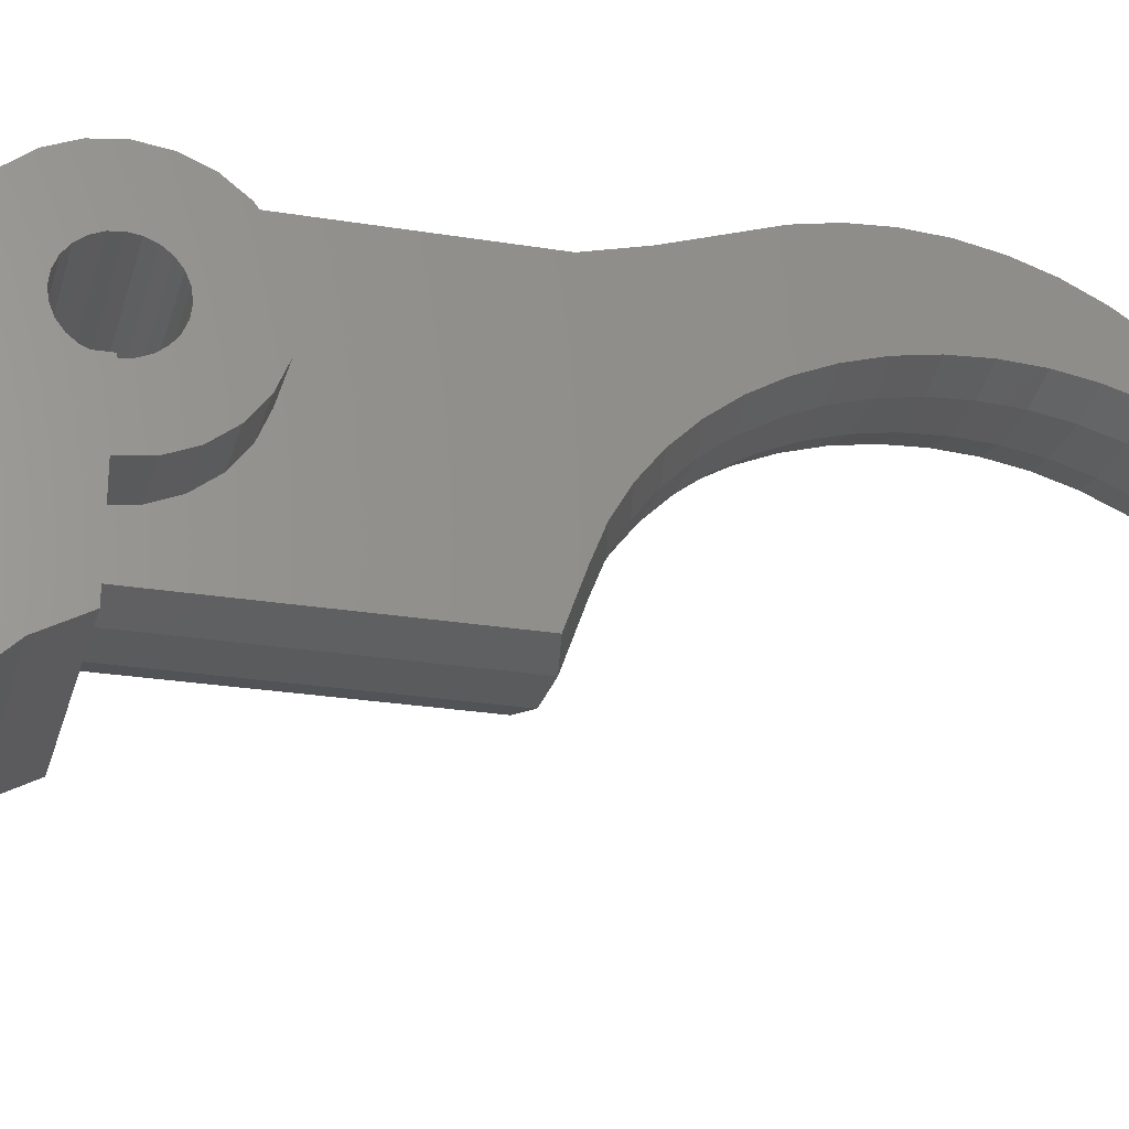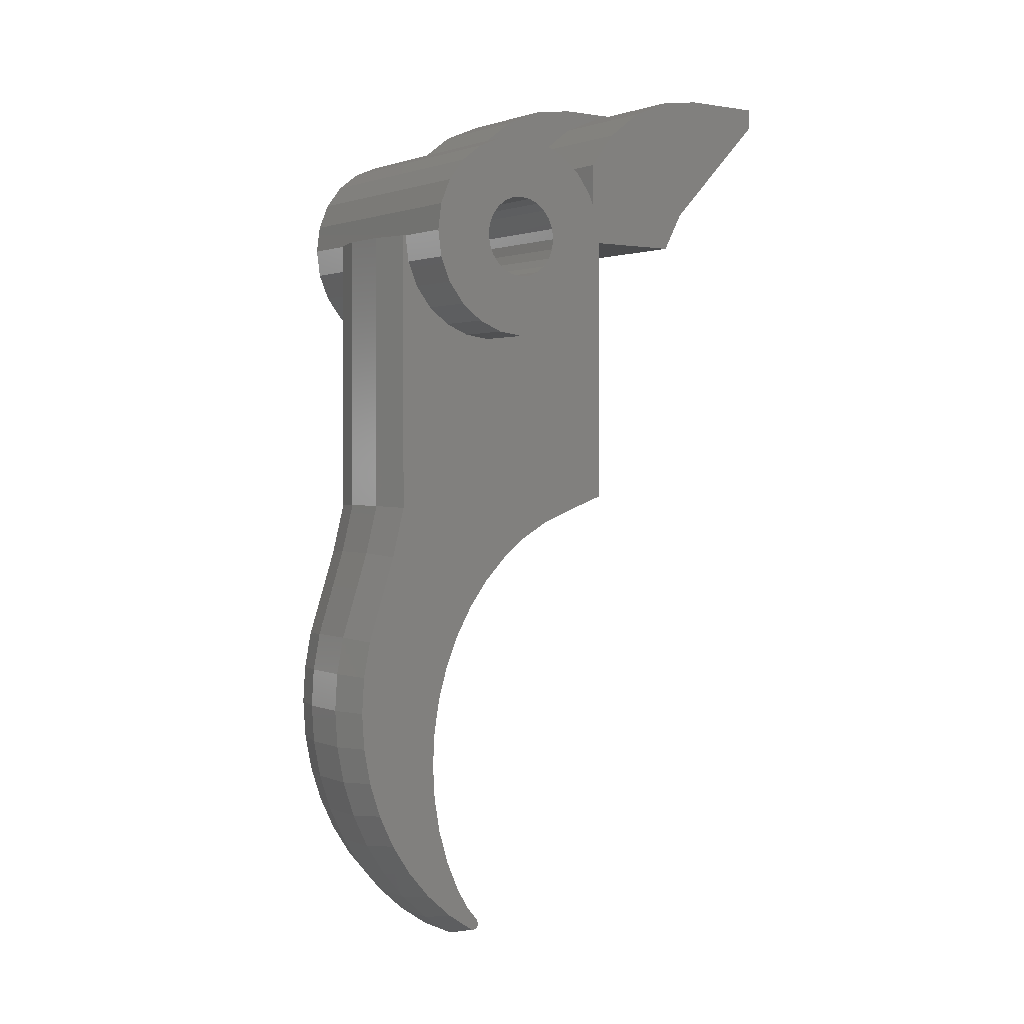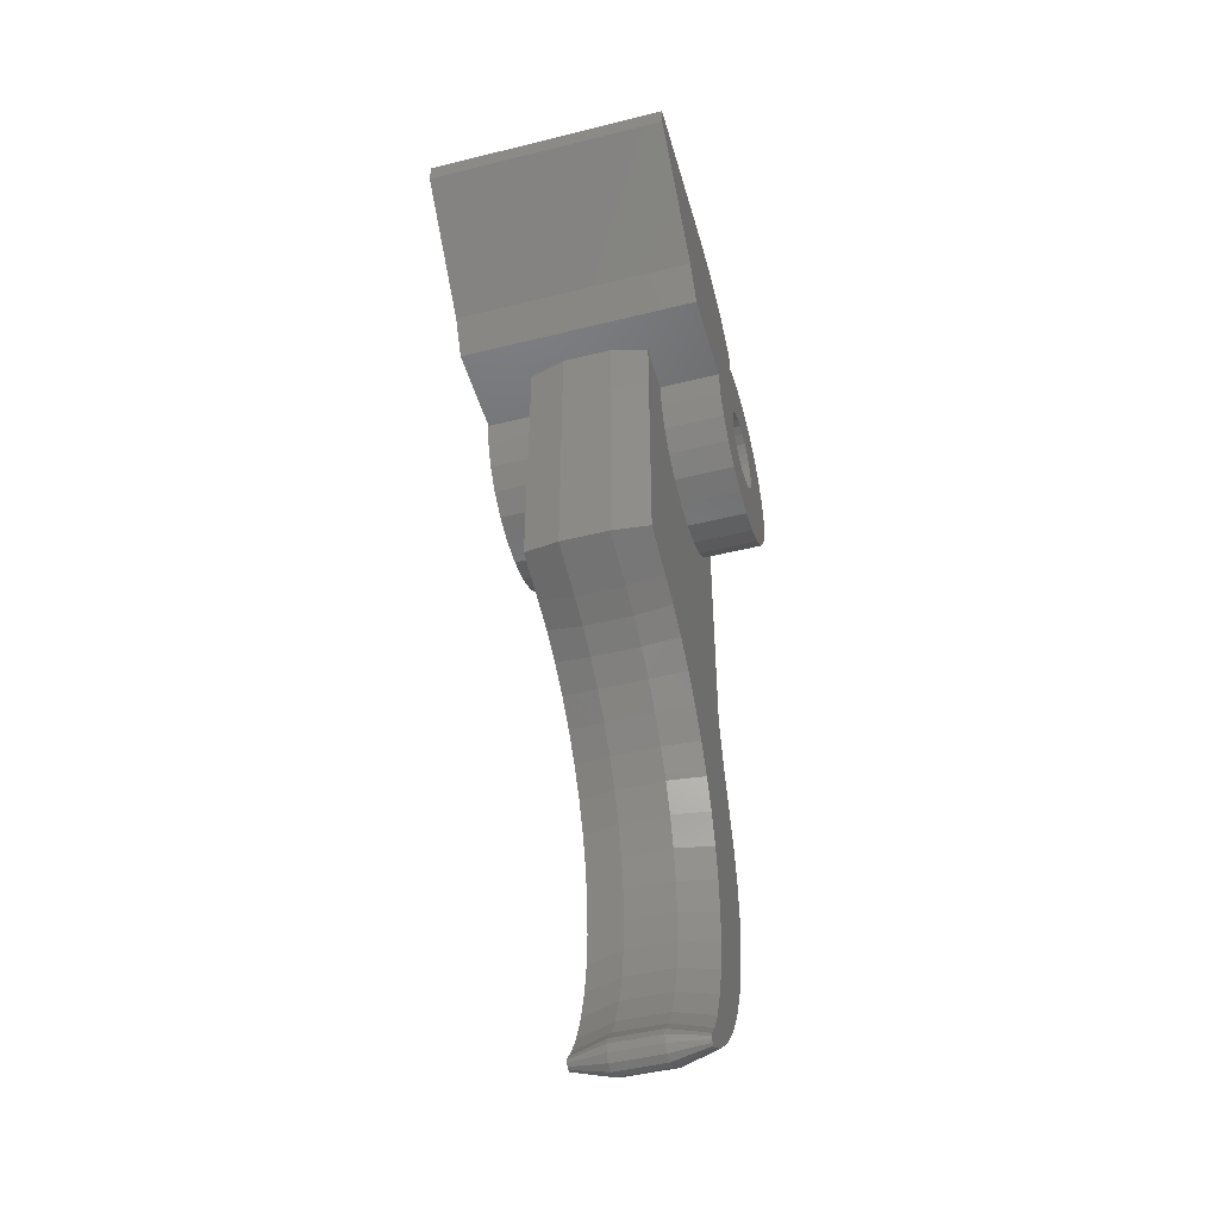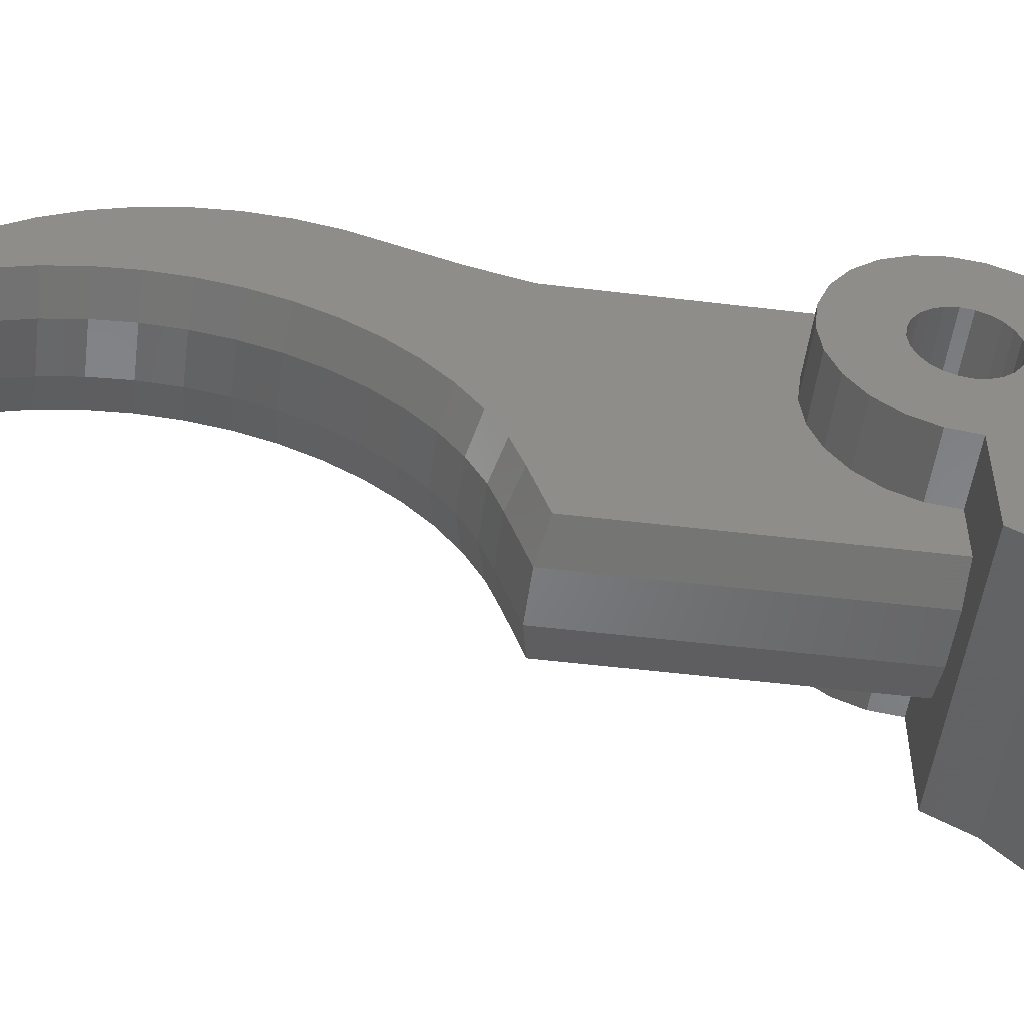
<metadata>
{"format":"stl","ext":"stl","renderer":"f3d","projection":"perspective","resolution":1024,"background":"white","views":[{"elev":-25.8,"azim":75.4,"up":"+Y"},{"elev":1.8,"azim":-125.5,"up":"+Z"},{"elev":-47.3,"azim":15.7,"up":"+Z"},{"elev":-51.5,"azim":-97.5,"up":"+Y"}]}
</metadata>
<code>
# stl→obj: 320 verts, 634 faces
v 0 60 -27
v 6 68 -27
v 0 68 -27
v 6 60 -27
v 0 60 -28
v 6 60 -28
v -6 60 -27
v 0 64 -27
v -6 64 -27
v -6 60 -28
v 0 73.66 -35
v 6 73.66 -32.93
v 6 73.66 -35
v 0 73.66 -32.93
v 6 73.66 -31
v 0 73.66 -31
v 6 73.66 -29.34
v 0 73.66 -29.34
v 6 72 -28.07
v 0 72 -28.07
v 6 70.07 -27.27
v 0 70.07 -27.27
v 0 70.93 -35
v -6 70.93 -35
v 0 70.93 -32.93
v -6 70.93 -32.93
v 0 70.93 -31
v -6 70.93 -31
v 0 69.66 -29.34
v -6 69.66 -29.34
v 0 68 -28.07
v -6 68 -28.07
v 0 66.07 -27.27
v -6 66.07 -27.27
v 1.201 67.64 -48.62
v -1.199 70.25 -49.54
v 1.201 70.25 -49.54
v -1.199 67.64 -48.62
v 1.201 81.15 -48.62
v 1.201 81.75 -51.01
v -1.199 81.75 -51.01
v -1.199 81.15 -48.62
v 1.201 82.55 -53.47
v -1.199 82.55 -53.47
v 1.201 83.13 -55.23
v -1.199 83.13 -55.23
v 1.201 83.48 -57.05
v -1.199 83.48 -57.05
v 1.201 83.6 -58.91
v -1.199 83.6 -58.91
v -1.199 83.48 -60.76
v 1.201 83.48 -60.76
v -1.199 83.13 -62.58
v 1.201 83.13 -62.58
v -1.199 82.55 -64.34
v 1.201 82.55 -64.34
v -1.199 81.75 -66.01
v 1.201 81.75 -66.01
v -1.199 80.75 -67.55
v 1.201 80.75 -67.55
v -1.199 79.56 -68.95
v 1.201 79.56 -68.95
v -1.199 78.2 -70.17
v 1.201 78.2 -70.17
v -1.199 76.7 -71.2
v 1.201 76.7 -71.2
v -1.199 76.28 -71.24
v 1.201 76.28 -71.24
v 1.201 75.9 -71.08
v -1.199 75.9 -71.08
v 1.201 75.66 -70.74
v -1.199 75.66 -70.74
v 1.201 75.61 -70.33
v -1.199 75.61 -70.33
v 1.201 75.78 -69.95
v -1.199 75.78 -69.95
v 1.201 76.33 -69.3
v -1.199 76.33 -69.3
v 1.201 76.93 -68.31
v -1.199 76.93 -68.31
v 1.201 77.56 -66.8
v -1.199 77.56 -66.8
v 1.201 78.03 -65.22
v -1.199 78.03 -65.22
v 1.201 78.31 -63.58
v -1.199 78.31 -63.58
v 1.201 78.4 -61.91
v -1.199 78.4 -61.91
v 1.201 78.31 -60.24
v -1.199 78.31 -60.24
v 1.201 78.03 -58.59
v -1.199 78.03 -58.59
v 1.201 77.56 -57.01
v -1.199 77.56 -57.01
v 1.201 76.93 -55.51
v -1.199 76.93 -55.51
v 1.201 76.13 -54.11
v -1.199 76.13 -54.11
v 1.201 75.18 -52.86
v -1.199 75.18 -52.86
v 1.201 74.1 -51.75
v -1.199 74.1 -51.75
v 1.201 72.9 -50.82
v -1.199 72.9 -50.82
v 1.201 71.61 -50.08
v -1.199 71.61 -50.08
v 3.001 81.27 -51.15
v 3.001 82.64 -55.36
v 3.001 82.98 -57.12
v 3.001 83.1 -58.91
v 3.001 82.98 -60.7
v 3.001 82.64 -62.46
v 3.001 82.08 -64.15
v 3.001 81.31 -65.76
v 3.001 80.35 -67.25
v 3.001 79.2 -68.6
v 3.001 77.89 -69.78
v 3.001 76.52 -70.72
v 3.001 76.36 -70.73
v 3.001 76.23 -70.67
v 3.001 76.14 -70.55
v 3.001 76.12 -70.41
v 3.001 76.21 -70.22
v 3.001 76.73 -69.59
v 3.001 77.37 -68.53
v 3.001 78.03 -66.97
v 3.001 78.51 -65.33
v 3.001 78.8 -63.63
v 3.001 78.9 -61.91
v 3.001 78.8 -60.18
v 3.001 78.51 -58.48
v 3.001 78.03 -56.84
v 3.001 77.37 -55.28
v 3.001 76.54 -53.84
v 3.001 75.56 -52.53
v 3.001 74.43 -51.38
v 3.001 73.18 -50.4
v 3.001 71.83 -49.63
v 3.001 70.42 -49.07
v 3.001 68.14 -48.26
v 3.001 80.65 -48.68
v -2.999 68.14 -48.26
v -2.999 70.42 -49.07
v -2.999 71.83 -49.63
v -2.999 73.18 -50.4
v -2.999 74.43 -51.38
v -2.999 75.56 -52.53
v -2.999 76.54 -53.84
v -2.999 77.37 -55.28
v -2.999 78.03 -56.84
v -2.999 78.51 -58.48
v -2.999 78.8 -60.18
v -2.999 78.9 -61.91
v -2.999 78.8 -63.63
v -2.999 78.51 -65.33
v -2.999 78.03 -66.97
v -2.999 77.37 -68.53
v -2.999 76.73 -69.59
v -2.999 76.21 -70.22
v -2.999 76.12 -70.41
v -2.999 76.14 -70.55
v -2.999 76.23 -70.67
v -2.999 76.36 -70.73
v -2.999 76.52 -70.72
v -2.999 77.89 -69.78
v -2.999 79.2 -68.6
v -2.999 80.35 -67.25
v -2.999 81.31 -65.76
v -2.999 82.08 -64.15
v -2.999 82.64 -62.46
v -2.999 82.98 -60.7
v -2.999 83.1 -58.91
v -2.999 82.98 -57.12
v -2.999 82.64 -55.36
v -2.999 81.27 -51.15
v -2.999 80.65 -48.68
v 1.201 81.15 -35
v -1.199 81.15 -35
v -1.199 67.64 -35
v 1.201 67.64 -35
v 3.001 68.14 -35
v 3.001 80.65 -35
v -2.999 68.14 -35
v -2.999 80.65 -35
v 3.001 80.5 -35
v -2.999 80.5 -35
v 3.001 70.5 -35
v -2.999 70.5 -35
v 3.001 70.67 -36.29
v 3.001 80.33 -36.29
v 3.001 71.17 -37.5
v 3.001 71.96 -38.54
v 3.001 79.83 -37.5
v 3.001 79.04 -38.54
v 3.001 78 -39.33
v 3.001 76.79 -39.83
v 3.001 75.5 -40
v 3.001 74.21 -39.83
v 3.001 73 -39.33
v -2.999 70.67 -36.29
v -2.999 80.33 -36.29
v -2.999 71.17 -37.5
v -2.999 71.96 -38.54
v -2.999 79.83 -37.5
v -2.999 79.04 -38.54
v -2.999 78 -39.33
v -2.999 76.79 -39.83
v -2.999 75.5 -40
v -2.999 74.21 -39.83
v -2.999 73 -39.33
v 6 79.83 -32.5
v 6 80.33 -33.71
v -6 80.33 -33.71
v -6 79.83 -32.5
v 6 79.04 -31.46
v -6 79.04 -31.46
v 6 78 -30.67
v -6 78 -30.67
v 6 76.79 -30.17
v -6 76.79 -30.17
v 6 75.5 -30
v -6 75.5 -30
v -6 74.21 -30.17
v 6 74.21 -30.17
v -6 73 -30.67
v 6 73 -30.67
v -6 71.96 -31.46
v 6 71.96 -31.46
v -6 71.17 -32.5
v 6 71.17 -32.5
v -6 70.67 -33.71
v 6 70.67 -33.71
v -6 80.5 -35
v 6 80.5 -35
v -6 70.5 -35
v 6 70.5 -35
v -6 70.67 -36.29
v 6 70.67 -36.29
v -6 71.17 -37.5
v 6 71.17 -37.5
v -6 71.96 -38.54
v 6 71.96 -38.54
v -6 73 -39.33
v 6 73 -39.33
v -6 74.21 -39.83
v 6 74.21 -39.83
v -6 75.5 -40
v 6 75.5 -40
v -6 76.79 -39.83
v 6 76.79 -39.83
v -6 78 -39.33
v 6 78 -39.33
v -6 79.04 -38.54
v 6 79.04 -38.54
v -6 79.83 -37.5
v 6 79.83 -37.5
v -6 80.33 -36.29
v 6 80.33 -36.29
v -6 76.91 -33.59
v -6 77.23 -34
v -6 77.43 -34.48
v -6 77.5 -35
v -6 77.43 -35.52
v -6 77.23 -36
v -6 76.91 -36.41
v -6 76.5 -36.73
v -6 76.5 -33.27
v -6 76.02 -33.07
v -6 75.5 -33
v -6 74.98 -33.07
v -6 74.5 -33.27
v -6 74.09 -33.59
v -6 73.77 -34
v -6 73.57 -34.48
v -6 73.5 -35
v -6 73.57 -35.52
v -6 73.77 -36
v -6 74.09 -36.41
v -6 74.5 -36.73
v -6 74.98 -36.93
v -6 75.5 -37
v -6 76.02 -36.93
v 6 76.91 -33.59
v 6 77.23 -34
v 6 77.43 -34.48
v 6 77.5 -35
v 6 77.43 -35.52
v 6 77.23 -36
v 6 76.91 -36.41
v 6 76.5 -36.73
v 6 76.02 -36.93
v 6 75.5 -37
v 6 74.98 -36.93
v 6 74.5 -36.73
v 6 76.5 -33.27
v 6 76.02 -33.07
v 6 75.5 -33
v 6 74.98 -33.07
v 6 74.09 -36.41
v 6 73.77 -36
v 6 73.57 -35.52
v 6 73.5 -35
v 6 73.57 -34.48
v 6 73.77 -34
v 6 74.09 -33.59
v 6 74.5 -33.27
v 3.001 74.98 -36.93
v 3.001 75.5 -37
v -2.999 75.5 -37
v -2.999 74.98 -36.93
v 3.001 76.02 -36.93
v -2.999 76.02 -36.93
v 3.001 76.5 -36.73
v -2.999 76.5 -36.73
v 0 66 -35
v 6 66 -35
v -6 66 -35
v -6 65 -33.15
v 6 65 -33.15
v 0 65 -33.15
f 1 2 3
f 1 4 2
f 5 4 1
f 5 6 4
f 7 8 9
f 1 8 7
f 10 1 7
f 5 1 10
f 11 12 13
f 11 14 12
f 14 15 12
f 14 16 15
f 16 17 15
f 16 18 17
f 19 17 18
f 20 19 18
f 21 19 20
f 22 21 20
f 2 21 22
f 3 2 22
f 23 24 25
f 24 26 25
f 25 26 27
f 26 28 27
f 29 27 28
f 29 28 30
f 31 29 30
f 31 30 32
f 33 31 32
f 33 32 34
f 8 33 34
f 8 34 9
f 35 36 37
f 38 36 35
f 39 40 41
f 42 39 41
f 40 43 44
f 41 40 44
f 43 45 46
f 44 43 46
f 45 47 48
f 46 45 48
f 47 49 50
f 48 47 50
f 51 49 52
f 51 50 49
f 53 52 54
f 53 51 52
f 55 54 56
f 55 53 54
f 57 56 58
f 57 55 56
f 59 58 60
f 59 57 58
f 61 60 62
f 61 59 60
f 63 62 64
f 63 61 62
f 65 64 66
f 65 63 64
f 67 66 68
f 67 65 66
f 69 67 68
f 70 67 69
f 71 70 69
f 72 70 71
f 73 72 71
f 74 72 73
f 74 73 75
f 74 75 76
f 76 75 77
f 76 77 78
f 78 77 79
f 78 79 80
f 80 79 81
f 80 81 82
f 82 81 83
f 82 83 84
f 84 83 85
f 84 85 86
f 86 85 87
f 86 87 88
f 89 88 87
f 90 88 89
f 91 90 89
f 92 90 91
f 93 92 91
f 94 92 93
f 95 94 93
f 96 94 95
f 97 96 95
f 98 96 97
f 99 98 97
f 100 98 99
f 101 100 99
f 102 100 101
f 103 102 101
f 104 102 103
f 105 104 103
f 106 104 105
f 37 106 105
f 36 106 37
f 107 108 45
f 107 45 40
f 108 109 47
f 108 47 45
f 109 110 49
f 109 49 47
f 111 52 49
f 111 49 110
f 112 54 52
f 112 52 111
f 113 56 54
f 113 54 112
f 114 58 56
f 114 56 113
f 115 60 58
f 115 58 114
f 116 62 60
f 116 60 115
f 64 62 116
f 117 64 116
f 66 64 117
f 118 66 117
f 68 66 118
f 68 118 119
f 120 68 119
f 69 68 120
f 71 69 120
f 71 120 121
f 73 71 121
f 73 121 122
f 73 122 123
f 73 123 75
f 75 123 124
f 75 124 77
f 77 124 125
f 77 125 79
f 79 125 126
f 79 126 81
f 81 126 127
f 81 127 83
f 83 127 128
f 83 128 85
f 85 128 129
f 85 129 87
f 89 129 130
f 89 87 129
f 91 89 130
f 91 130 131
f 93 91 131
f 93 131 132
f 95 93 132
f 95 132 133
f 97 95 133
f 97 133 134
f 99 97 134
f 99 134 135
f 101 99 135
f 101 135 136
f 137 101 136
f 103 101 137
f 138 103 137
f 105 103 138
f 139 105 138
f 37 105 139
f 140 37 139
f 35 37 140
f 141 107 40
f 141 40 39
f 38 142 36
f 142 143 36
f 36 143 106
f 143 144 106
f 106 144 104
f 144 145 104
f 104 145 102
f 145 146 102
f 102 147 100
f 102 146 147
f 100 148 98
f 100 147 148
f 98 149 96
f 98 148 149
f 96 150 94
f 96 149 150
f 94 151 92
f 94 150 151
f 92 152 90
f 92 151 152
f 90 153 88
f 90 152 153
f 86 153 154
f 86 88 153
f 84 154 155
f 84 86 154
f 82 155 156
f 82 84 155
f 80 156 157
f 80 82 156
f 78 157 158
f 78 80 157
f 76 158 159
f 76 78 158
f 74 159 160
f 74 76 159
f 74 161 72
f 74 160 161
f 72 162 70
f 72 161 162
f 70 162 67
f 162 163 67
f 67 163 164
f 67 164 65
f 164 165 65
f 65 165 63
f 165 166 63
f 63 166 61
f 166 59 61
f 166 167 59
f 167 57 59
f 167 168 57
f 168 55 57
f 168 169 55
f 169 53 55
f 169 170 53
f 170 51 53
f 170 171 51
f 171 50 51
f 171 172 50
f 173 50 172
f 173 48 50
f 174 48 173
f 174 46 48
f 175 46 174
f 175 41 46
f 176 41 175
f 176 42 41
f 42 177 39
f 42 178 177
f 38 35 179
f 35 180 179
f 35 140 180
f 180 140 181
f 141 39 182
f 182 39 177
f 179 183 142
f 38 179 142
f 184 178 42
f 176 184 42
f 184 177 178
f 185 182 177
f 186 177 184
f 186 185 177
f 180 181 187
f 179 188 183
f 179 180 188
f 180 187 188
f 181 189 187
f 140 189 181
f 140 139 189
f 122 121 120
f 122 120 123
f 123 120 119
f 123 119 124
f 119 118 124
f 118 117 124
f 124 117 125
f 125 117 116
f 125 116 126
f 126 116 115
f 126 115 127
f 127 115 114
f 127 114 128
f 128 114 113
f 128 113 129
f 129 113 112
f 129 112 111
f 130 129 111
f 130 111 110
f 131 130 110
f 131 110 109
f 132 131 109
f 132 109 108
f 132 108 107
f 133 132 107
f 134 133 107
f 134 107 141
f 135 134 141
f 136 135 141
f 137 136 141
f 138 137 141
f 190 182 185
f 139 138 189
f 189 138 191
f 191 138 192
f 138 141 192
f 190 141 182
f 193 141 190
f 194 141 193
f 195 141 194
f 196 141 195
f 197 141 196
f 198 141 197
f 199 141 198
f 192 141 199
f 183 188 200
f 142 183 200
f 142 200 143
f 160 162 161
f 160 159 162
f 159 163 162
f 159 158 163
f 163 158 164
f 164 158 165
f 158 157 165
f 157 166 165
f 157 156 166
f 156 167 166
f 156 155 167
f 155 168 167
f 155 154 168
f 154 169 168
f 154 153 169
f 153 170 169
f 153 171 170
f 152 171 153
f 152 172 171
f 151 172 152
f 151 173 172
f 150 173 151
f 150 174 173
f 150 175 174
f 149 175 150
f 148 175 149
f 148 176 175
f 147 176 148
f 146 176 147
f 145 176 146
f 144 176 145
f 201 186 184
f 143 200 144
f 200 202 144
f 202 203 144
f 144 203 176
f 201 184 176
f 204 201 176
f 205 204 176
f 206 205 176
f 207 206 176
f 208 207 176
f 209 208 176
f 203 210 176
f 210 209 176
f 211 212 213
f 214 211 213
f 215 211 214
f 216 215 214
f 217 215 216
f 218 217 216
f 219 217 218
f 220 219 218
f 221 219 220
f 222 221 220
f 223 224 221
f 223 221 222
f 225 226 224
f 225 224 223
f 227 228 226
f 227 226 225
f 229 230 228
f 229 228 227
f 231 232 230
f 231 230 229
f 213 186 233
f 213 212 186
f 212 234 185
f 212 185 186
f 188 231 235
f 188 232 231
f 188 187 232
f 187 236 232
f 188 235 237
f 188 237 200
f 236 189 238
f 187 189 236
f 200 237 239
f 200 239 202
f 238 191 240
f 189 191 238
f 202 239 241
f 202 241 203
f 240 192 242
f 191 192 240
f 203 241 243
f 203 243 210
f 242 199 244
f 192 199 242
f 210 243 245
f 210 245 209
f 244 198 246
f 199 198 244
f 209 245 247
f 209 247 208
f 246 197 248
f 198 197 246
f 247 249 207
f 208 247 207
f 248 196 250
f 197 196 248
f 249 251 206
f 207 249 206
f 250 195 252
f 196 195 250
f 251 253 205
f 206 251 205
f 252 194 254
f 195 194 252
f 253 255 204
f 205 253 204
f 254 193 256
f 194 193 254
f 255 257 201
f 204 255 201
f 256 190 258
f 193 190 256
f 257 233 186
f 201 257 186
f 258 185 234
f 190 185 258
f 259 216 214
f 259 218 216
f 259 214 213
f 220 218 259
f 222 220 259
f 259 213 233
f 223 222 259
f 259 233 257
f 249 253 251
f 247 253 249
f 245 253 247
f 245 255 253
f 245 257 255
f 243 257 245
f 241 257 243
f 235 231 237
f 237 231 239
f 231 229 239
f 239 229 241
f 229 227 241
f 241 227 225
f 241 225 223
f 259 257 260
f 260 257 261
f 261 257 262
f 263 262 257
f 264 263 257
f 265 264 257
f 266 265 257
f 223 259 267
f 223 267 268
f 223 268 269
f 223 269 270
f 223 270 271
f 272 223 271
f 273 223 272
f 274 223 273
f 241 223 274
f 241 274 275
f 241 275 276
f 241 276 277
f 241 277 278
f 241 278 279
f 241 279 280
f 241 280 281
f 241 281 282
f 241 282 257
f 282 266 257
f 283 211 215
f 283 215 217
f 283 212 211
f 219 283 217
f 221 283 219
f 283 234 212
f 224 283 221
f 283 258 234
f 242 244 246
f 242 246 248
f 242 248 250
f 240 242 250
f 238 240 250
f 236 238 250
f 236 250 232
f 250 252 254
f 250 254 256
f 250 256 258
f 228 224 226
f 230 224 228
f 232 224 230
f 283 284 258
f 284 285 258
f 285 286 258
f 287 258 286
f 250 258 287
f 250 287 288
f 250 288 289
f 290 250 289
f 291 250 290
f 292 250 291
f 293 250 292
f 294 250 293
f 224 295 283
f 224 296 295
f 224 297 296
f 224 298 297
f 232 298 224
f 299 250 294
f 232 250 299
f 232 299 300
f 232 300 301
f 232 301 302
f 232 302 303
f 232 303 304
f 232 304 305
f 232 305 306
f 232 306 298
f 261 262 286
f 285 261 286
f 260 261 285
f 284 260 285
f 259 260 284
f 283 259 284
f 267 259 283
f 295 267 283
f 268 267 295
f 296 268 295
f 269 268 296
f 297 269 296
f 270 269 297
f 298 270 297
f 271 270 298
f 306 271 298
f 272 271 306
f 305 272 306
f 273 272 305
f 304 273 305
f 274 273 304
f 303 274 304
f 275 274 303
f 302 275 303
f 275 302 276
f 302 301 276
f 276 301 277
f 301 300 277
f 277 300 278
f 300 299 278
f 278 299 279
f 299 294 279
f 279 294 280
f 294 293 280
f 307 308 309
f 310 307 309
f 307 293 308
f 293 292 308
f 310 309 281
f 310 281 280
f 308 292 311
f 292 291 311
f 308 311 312
f 309 308 312
f 309 312 282
f 309 282 281
f 311 291 313
f 291 290 313
f 311 313 314
f 312 311 314
f 312 314 266
f 312 266 282
f 266 290 265
f 290 289 265
f 265 289 264
f 289 288 264
f 264 288 263
f 288 287 263
f 263 287 262
f 287 286 262
f 315 11 13
f 315 13 316
f 317 24 23
f 315 317 23
f 317 26 24
f 318 26 317
f 318 28 26
f 318 30 28
f 318 32 30
f 318 34 32
f 9 34 318
f 10 7 9
f 10 9 318
f 319 315 316
f 320 315 319
f 5 319 6
f 5 320 319
f 320 317 315
f 320 318 317
f 5 10 320
f 10 318 320
f 20 18 16
f 315 14 11
f 320 14 315
f 5 14 320
f 22 20 16
f 22 16 14
f 3 22 14
f 5 1 3
f 5 3 14
f 19 15 17
f 316 13 12
f 319 316 12
f 6 319 12
f 21 15 19
f 21 12 15
f 2 12 21
f 6 2 4
f 6 12 2
f 315 23 25
f 320 315 25
f 320 25 27
f 320 27 29
f 320 29 31
f 320 31 33
f 8 320 33
f 5 8 1
f 5 320 8

</code>
